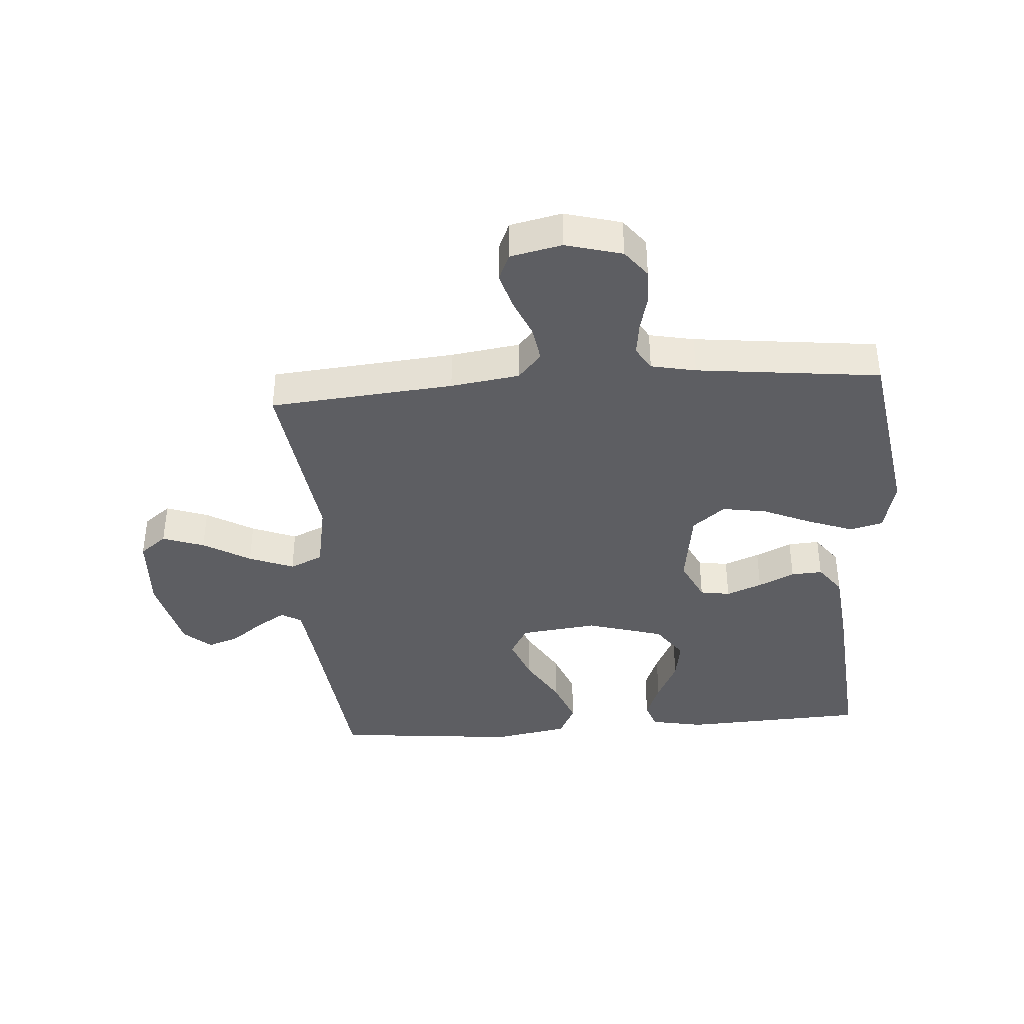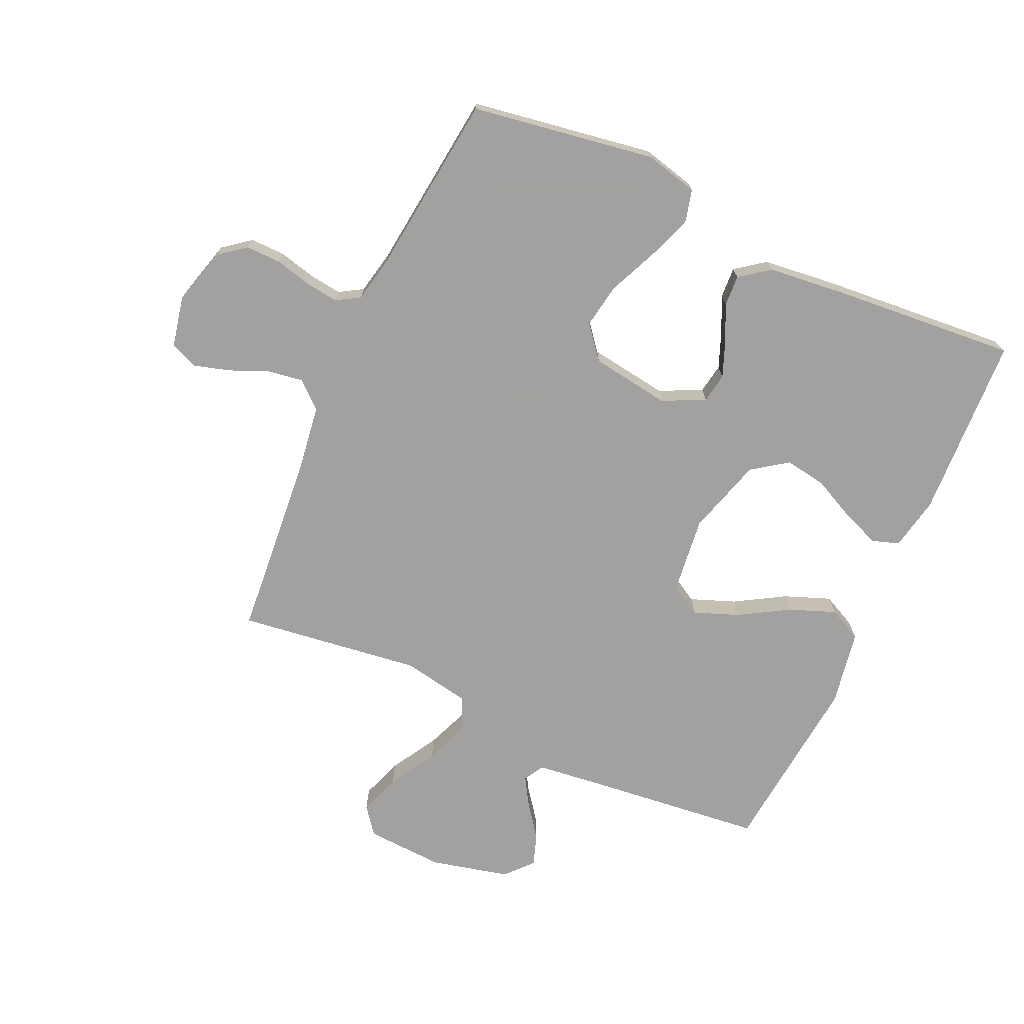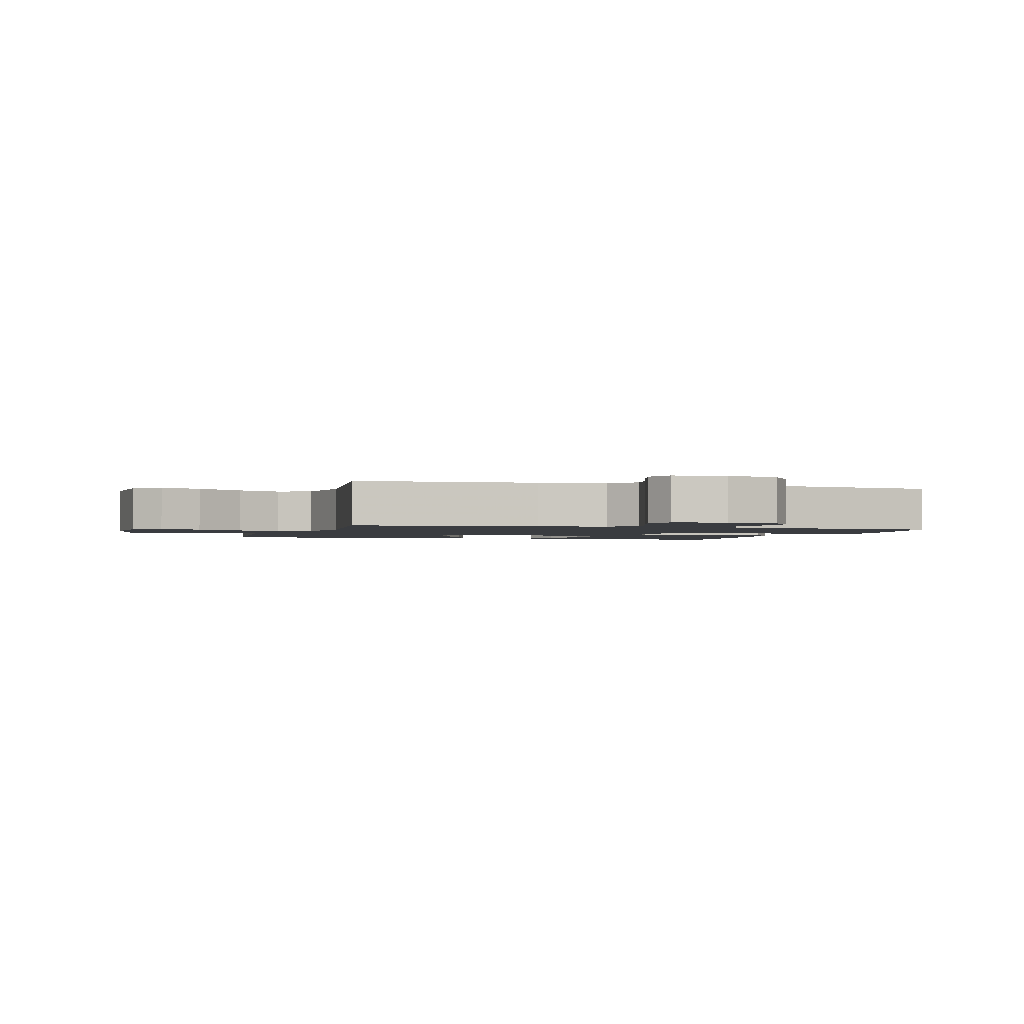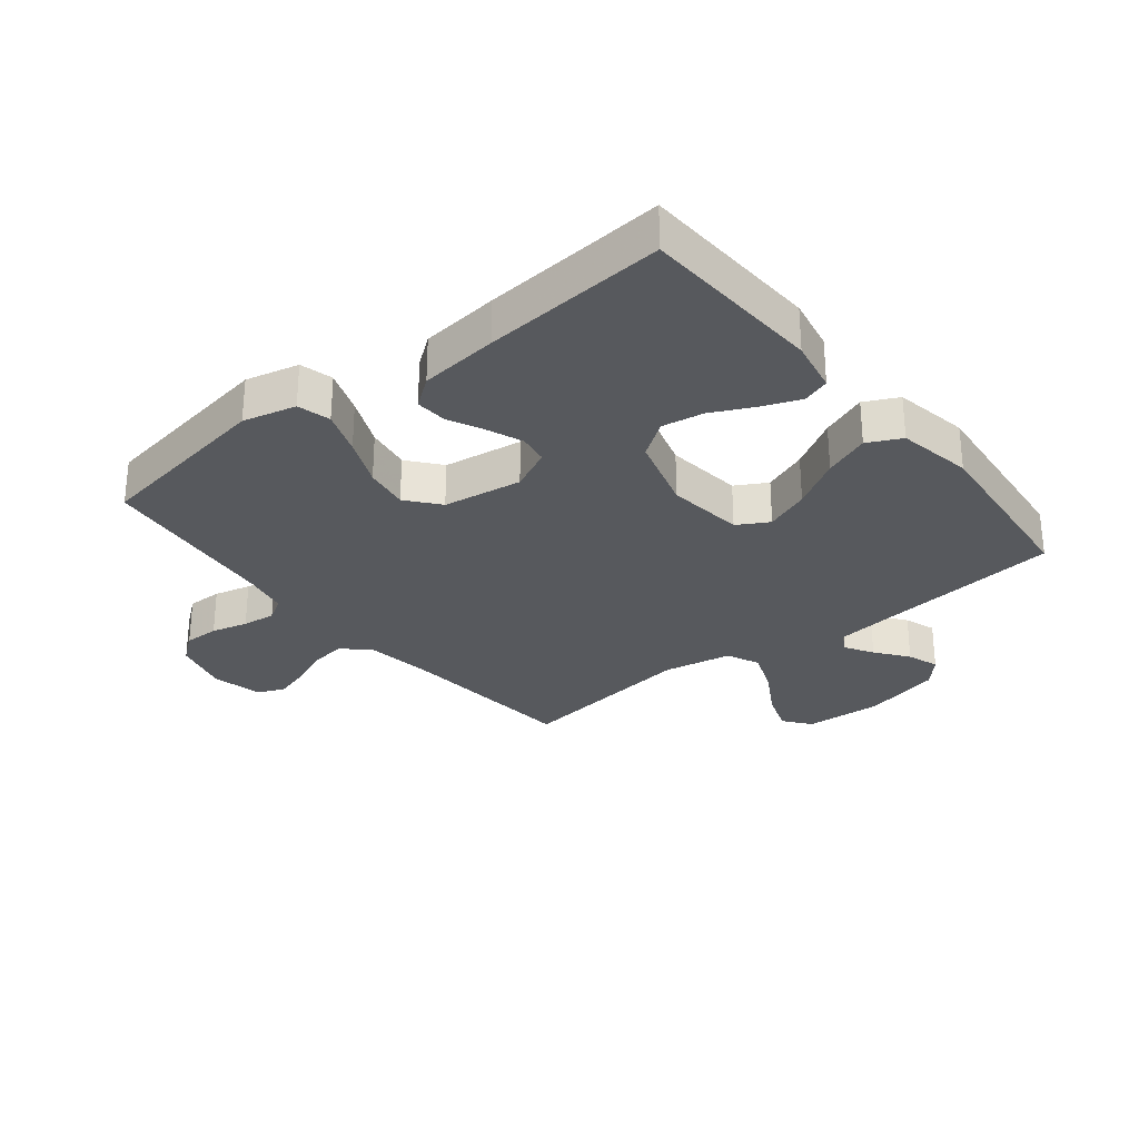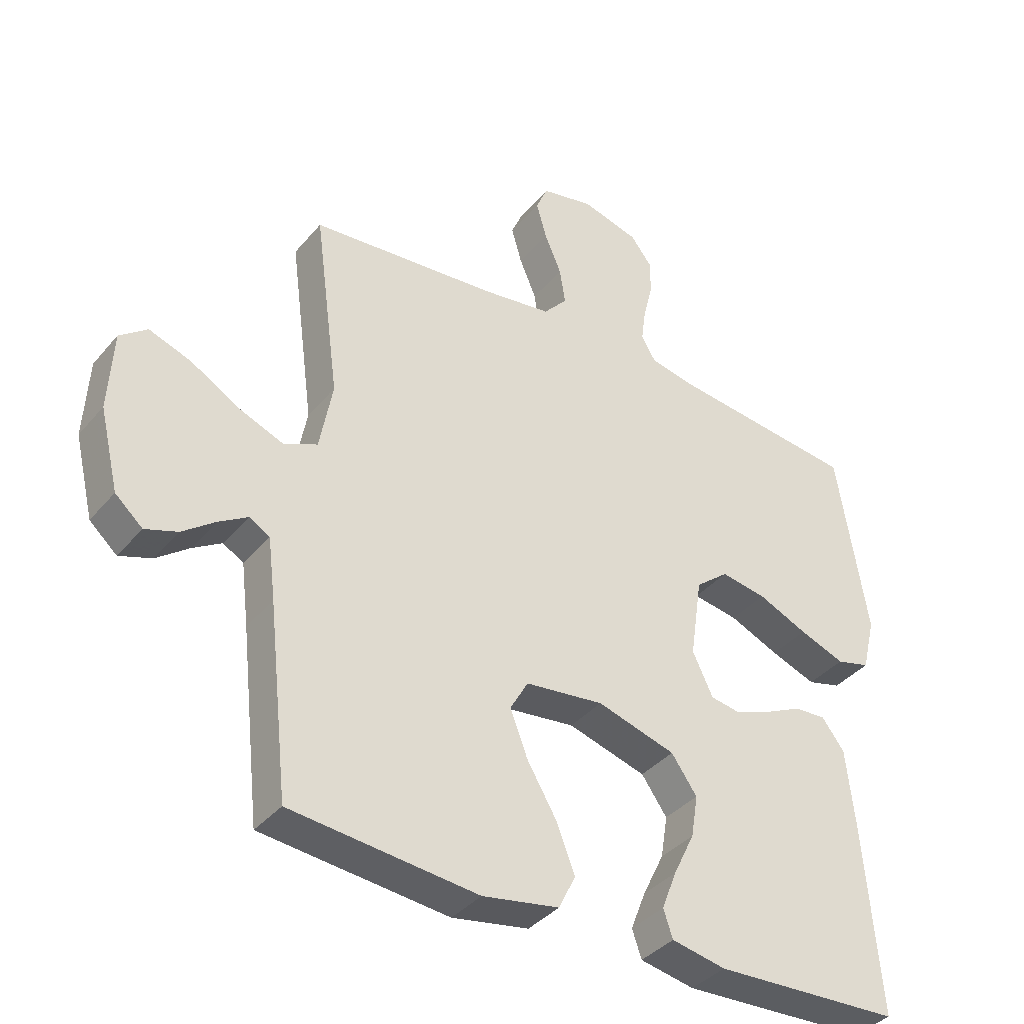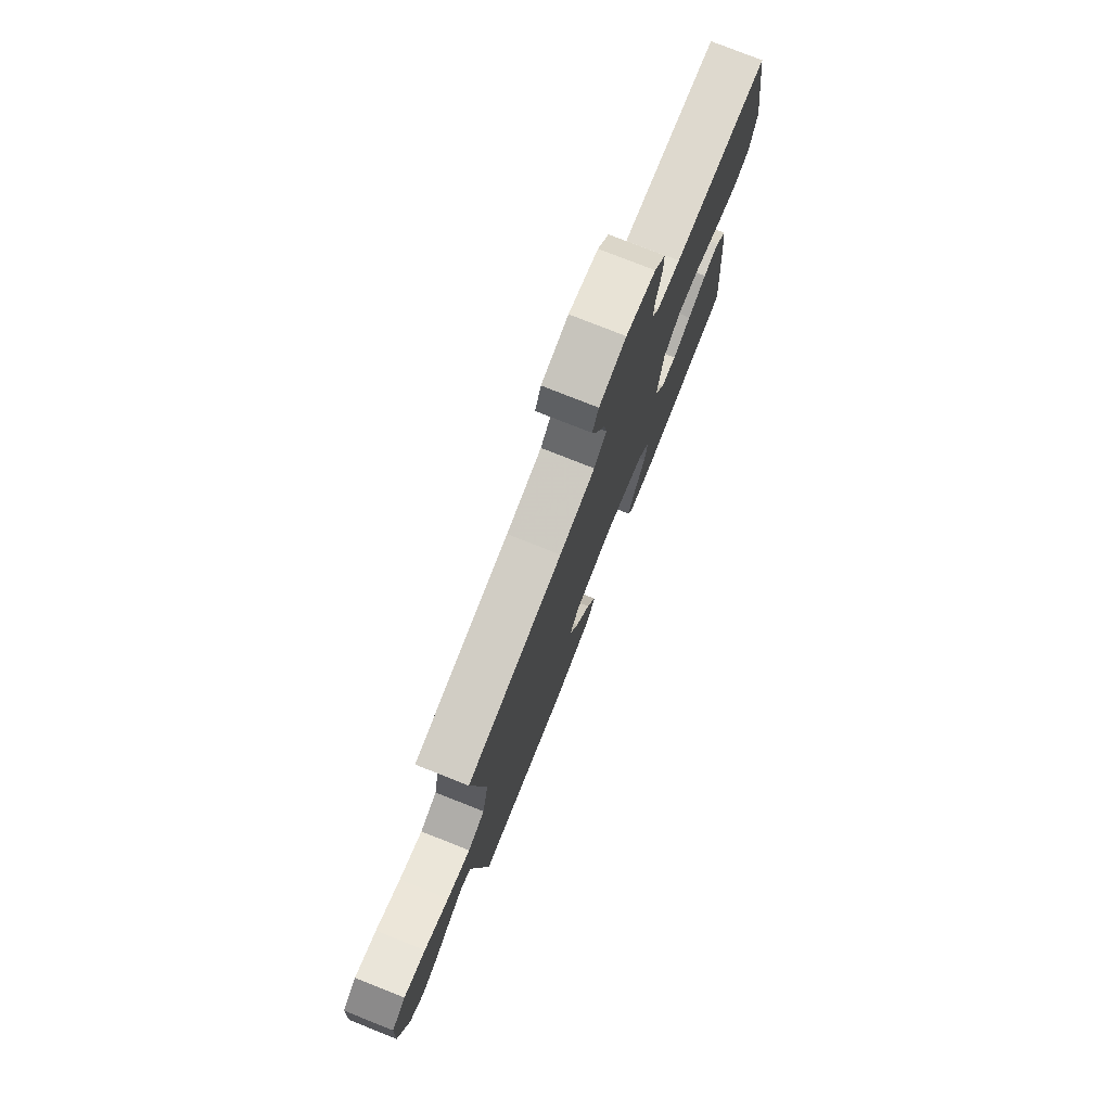
<metadata>
{"format":"obj","ext":"obj","renderer":"f3d","projection":"perspective","resolution":1024,"background":"white","views":[{"elev":-39.1,"azim":4.2,"up":"+Y"},{"elev":-72.3,"azim":65.6,"up":"+Y"},{"elev":-1.8,"azim":-17.1,"up":"+Y"},{"elev":-29.0,"azim":128.7,"up":"+Y"},{"elev":-37.8,"azim":-35.0,"up":"+Z"},{"elev":77.9,"azim":-68.4,"up":"+Z"}]}
</metadata>
<code>
v 0.5 0.07 0.5
v 0.548 0.07 0.2
v 0.527 0.07 0.113
v 0.473 0.07 0.099
v 0.4 0.07 0.126
v 0.32 0.07 0.161
v 0.247 0.07 0.173
v 0.194 0.07 0.13
v 0.175 0.07 0
v 0.208 0.07 -0.069
v 0.257 0.07 -0.077
v 0.315 0.07 -0.054
v 0.374 0.07 -0.026
v 0.425 0.07 -0.023
v 0.461 0.07 -0.071
v 0.475 0.07 -0.2
v 0.5 0.07 -0.5
v 0.2 0.07 -0.514
v 0.113 0.07 -0.497
v 0.098 0.07 -0.453
v 0.122 0.07 -0.391
v 0.156 0.07 -0.321
v 0.167 0.07 -0.253
v 0.126 0.07 -0.195
v 0 0.07 -0.158
v -0.126 0.07 -0.173
v -0.155 0.07 -0.224
v -0.127 0.07 -0.297
v -0.079 0.07 -0.378
v -0.05 0.07 -0.453
v -0.077 0.07 -0.508
v -0.2 0.07 -0.53
v -0.5 0.07 -0.5
v -0.533 0.07 -0.2
v -0.545 0.07 -0.101
v -0.578 0.07 -0.082
v -0.624 0.07 -0.11
v -0.677 0.07 -0.15
v -0.729 0.07 -0.168
v -0.773 0.07 -0.129
v -0.804 0.07 0
v -0.797 0.07 0.128
v -0.753 0.07 0.162
v -0.685 0.07 0.138
v -0.608 0.07 0.093
v -0.535 0.07 0.064
v -0.481 0.07 0.088
v -0.46 0.07 0.2
v -0.5 0.07 0.5
v -0.2 0.07 0.526
v -0.088 0.07 0.542
v -0.05 0.07 0.585
v -0.059 0.07 0.643
v -0.086 0.07 0.707
v -0.103 0.07 0.766
v -0.084 0.07 0.81
v 0 0.07 0.828
v 0.092 0.07 0.803
v 0.127 0.07 0.758
v 0.126 0.07 0.701
v 0.111 0.07 0.641
v 0.104 0.07 0.587
v 0.127 0.07 0.549
v 0.2 0.07 0.534
v 0.5 0 0.5
v 0.548 0 0.2
v 0.527 0 0.113
v 0.473 0 0.099
v 0.4 0 0.126
v 0.32 0 0.161
v 0.247 0 0.173
v 0.194 0 0.13
v 0.175 0 0
v 0.208 0 -0.069
v 0.257 0 -0.077
v 0.315 0 -0.054
v 0.374 0 -0.026
v 0.425 0 -0.023
v 0.461 0 -0.071
v 0.475 0 -0.2
v 0.5 0 -0.5
v 0.2 0 -0.514
v 0.113 0 -0.497
v 0.098 0 -0.453
v 0.122 0 -0.391
v 0.156 0 -0.321
v 0.167 0 -0.253
v 0.126 0 -0.195
v 0 0 -0.158
v -0.126 0 -0.173
v -0.155 0 -0.224
v -0.127 0 -0.297
v -0.079 0 -0.378
v -0.05 0 -0.453
v -0.077 0 -0.508
v -0.2 0 -0.53
v -0.5 0 -0.5
v -0.533 0 -0.2
v -0.545 0 -0.101
v -0.578 0 -0.082
v -0.624 0 -0.11
v -0.677 0 -0.15
v -0.729 0 -0.168
v -0.773 0 -0.129
v -0.804 0 0
v -0.797 0 0.128
v -0.753 0 0.162
v -0.685 0 0.138
v -0.608 0 0.093
v -0.535 0 0.064
v -0.481 0 0.088
v -0.46 0 0.2
v -0.5 0 0.5
v -0.2 0 0.526
v -0.088 0 0.542
v -0.05 0 0.585
v -0.059 0 0.643
v -0.086 0 0.707
v -0.103 0 0.766
v -0.084 0 0.81
v 0 0 0.828
v 0.092 0 0.803
v 0.127 0 0.758
v 0.126 0 0.701
v 0.111 0 0.641
v 0.104 0 0.587
v 0.127 0 0.549
v 0.2 0 0.534
f 59 60 61
f 58 59 61
f 57 58 61
f 56 57 61
f 55 56 61
f 54 55 61
f 53 54 61
f 52 53 61 62
f 51 52 62 63
f 48 49 50
f 51 63 64
f 50 51 64
f 48 50 64
f 47 48 64
f 43 44 45
f 42 43 45
f 41 42 45
f 40 41 45
f 39 40 45
f 38 39 45
f 37 38 45
f 36 37 45 46
f 35 36 46 47
f 32 33 34
f 31 32 34
f 30 31 34
f 29 30 34
f 28 29 34
f 34 35 47
f 28 34 47
f 27 28 47
f 20 21 22
f 19 20 22
f 18 19 22
f 17 18 22
f 16 17 22
f 15 16 22
f 14 15 22
f 13 14 22
f 12 13 22
f 11 12 22 23
f 10 11 23 24
f 4 5 6
f 3 4 6
f 2 3 6
f 1 2 6
f 64 1 6
f 64 6 7
f 26 27 47 64
f 25 26 64
f 9 10 24 25
f 8 9 25 64
f 7 8 64
f 125 124 123
f 125 123 122
f 125 122 121
f 125 121 120
f 125 120 119
f 125 119 118
f 125 118 117
f 126 125 117 116
f 127 126 116 115
f 114 113 112
f 128 127 115
f 128 115 114
f 128 114 112
f 128 112 111
f 109 108 107
f 109 107 106
f 109 106 105
f 109 105 104
f 109 104 103
f 109 103 102
f 109 102 101
f 110 109 101 100
f 111 110 100 99
f 98 97 96
f 98 96 95
f 98 95 94
f 98 94 93
f 98 93 92
f 111 99 98
f 111 98 92
f 111 92 91
f 86 85 84
f 86 84 83
f 86 83 82
f 86 82 81
f 86 81 80
f 86 80 79
f 86 79 78
f 86 78 77
f 86 77 76
f 87 86 76 75
f 88 87 75 74
f 70 69 68
f 70 68 67
f 70 67 66
f 70 66 65
f 70 65 128
f 71 70 128
f 128 111 91 90
f 128 90 89
f 89 88 74 73
f 128 89 73 72
f 128 72 71
f 1 65 66 2
f 2 66 67 3
f 3 67 68 4
f 4 68 69 5
f 5 69 70 6
f 6 70 71 7
f 7 71 72 8
f 8 72 73 9
f 9 73 74 10
f 10 74 75 11
f 11 75 76 12
f 12 76 77 13
f 13 77 78 14
f 14 78 79 15
f 15 79 80 16
f 16 80 81 17
f 17 81 82 18
f 18 82 83 19
f 19 83 84 20
f 20 84 85 21
f 21 85 86 22
f 22 86 87 23
f 23 87 88 24
f 24 88 89 25
f 25 89 90 26
f 26 90 91 27
f 27 91 92 28
f 28 92 93 29
f 29 93 94 30
f 30 94 95 31
f 31 95 96 32
f 32 96 97 33
f 33 97 98 34
f 34 98 99 35
f 35 99 100 36
f 36 100 101 37
f 37 101 102 38
f 38 102 103 39
f 39 103 104 40
f 40 104 105 41
f 41 105 106 42
f 42 106 107 43
f 43 107 108 44
f 44 108 109 45
f 45 109 110 46
f 46 110 111 47
f 47 111 112 48
f 48 112 113 49
f 49 113 114 50
f 50 114 115 51
f 51 115 116 52
f 52 116 117 53
f 53 117 118 54
f 54 118 119 55
f 55 119 120 56
f 56 120 121 57
f 57 121 122 58
f 58 122 123 59
f 59 123 124 60
f 60 124 125 61
f 61 125 126 62
f 62 126 127 63
f 63 127 128 64
f 64 128 65 1

</code>
